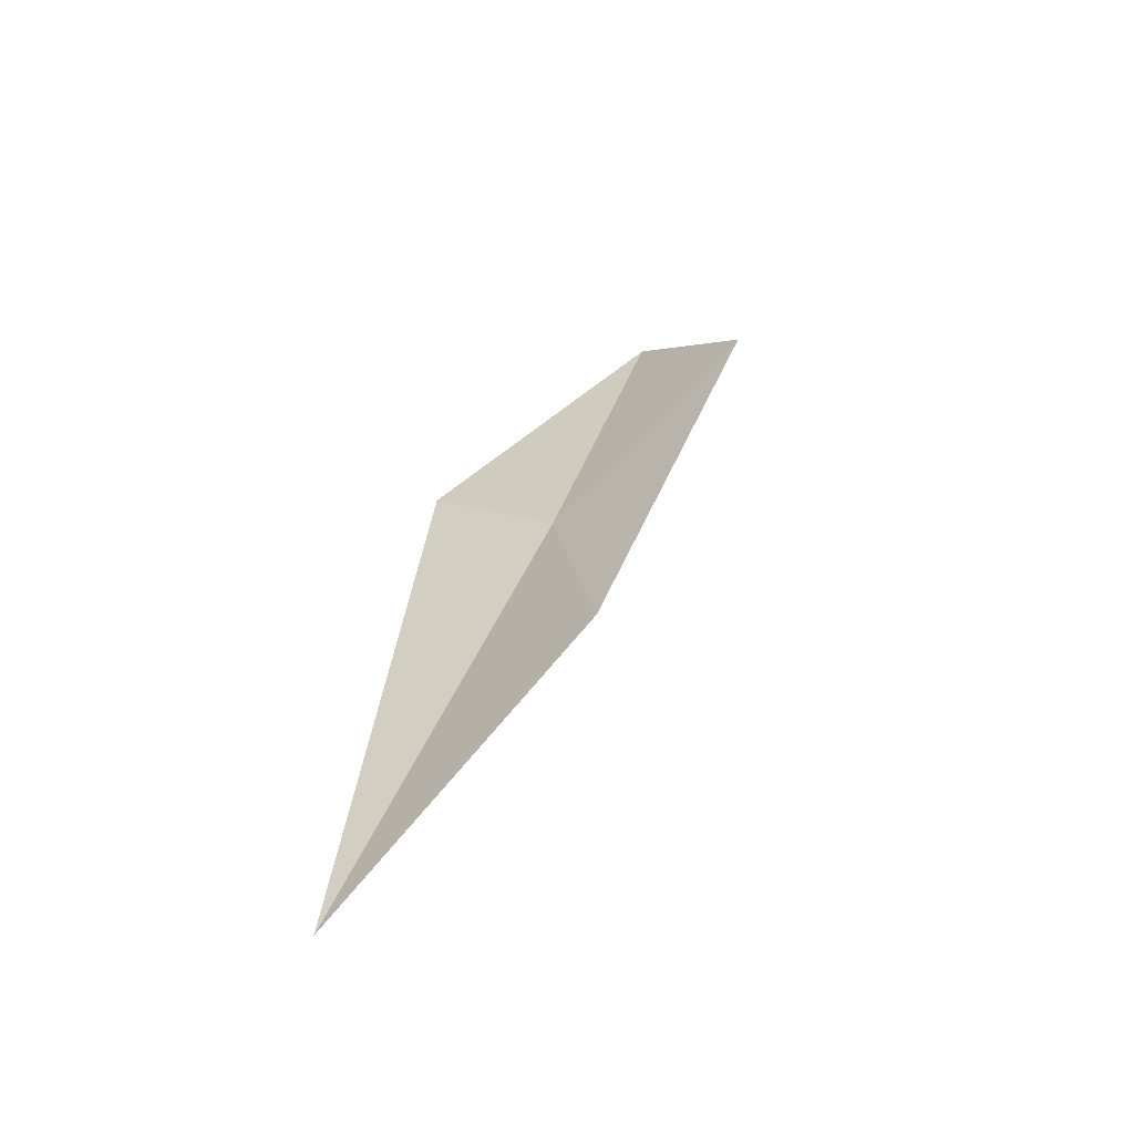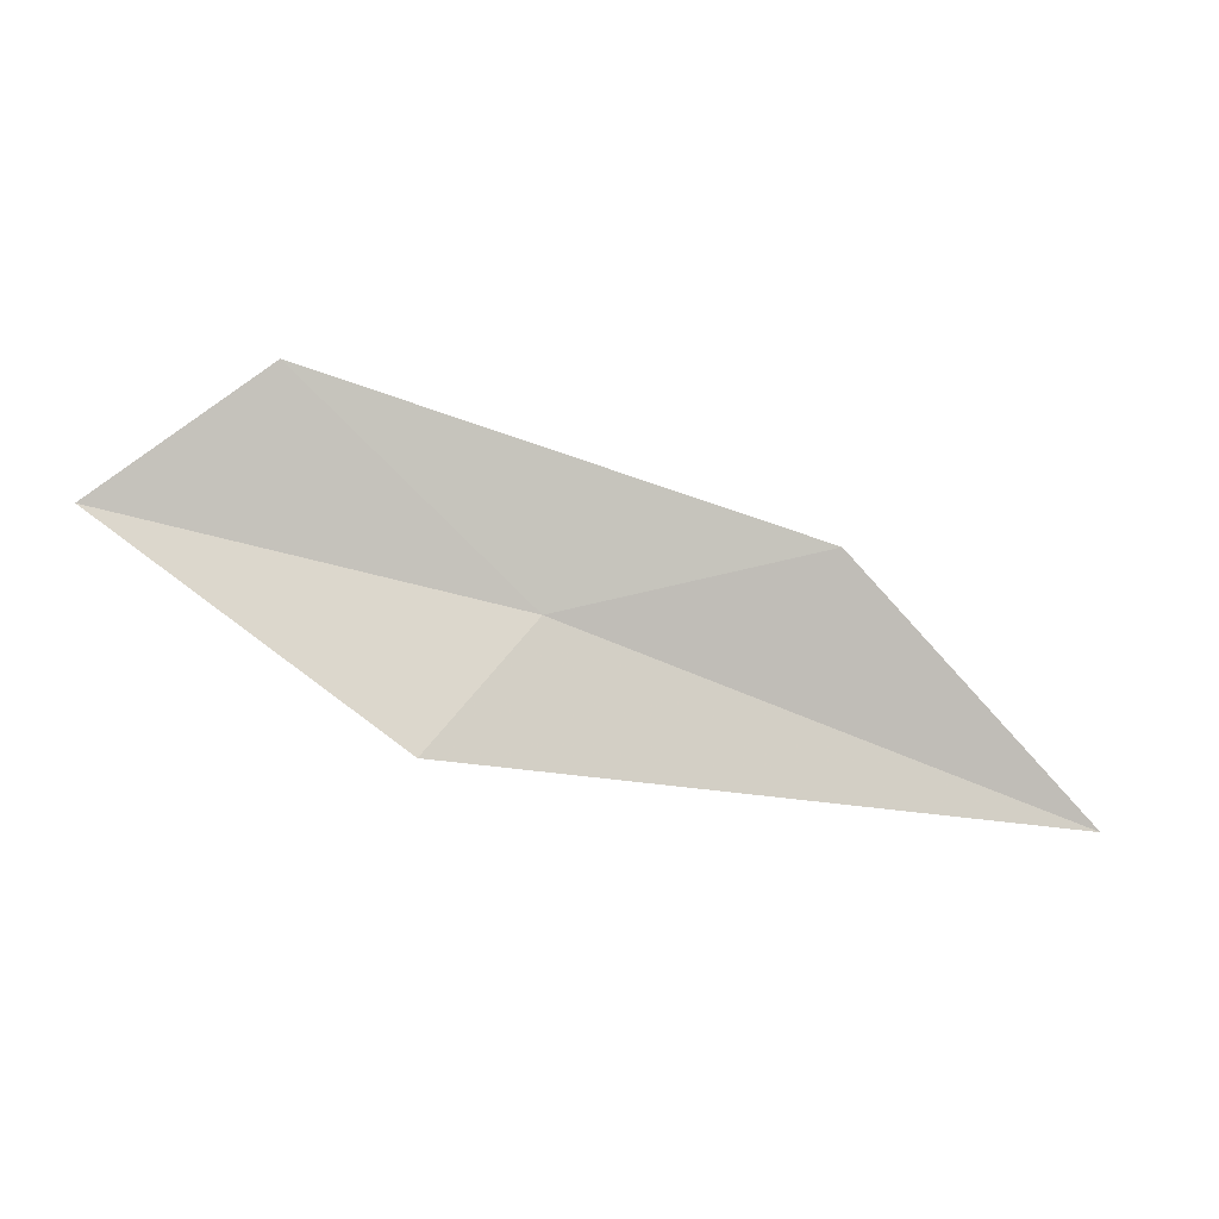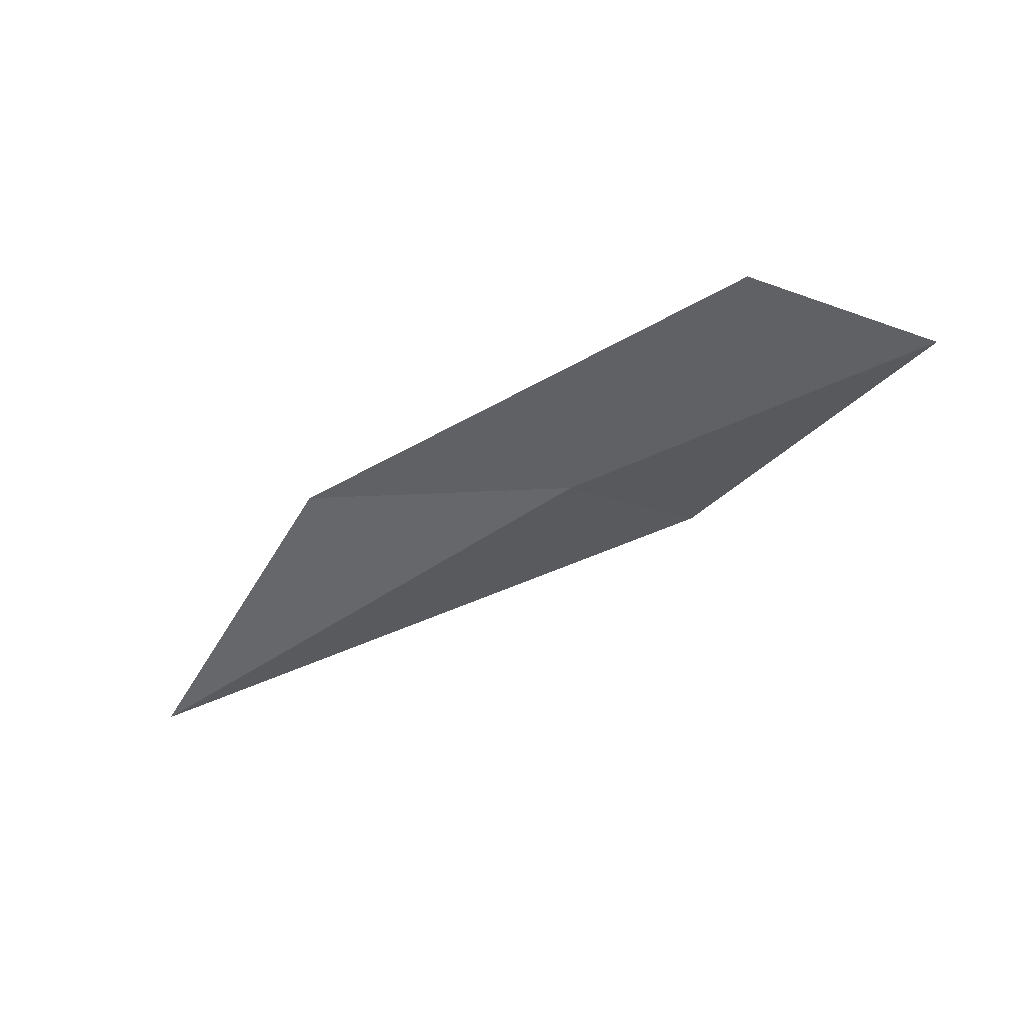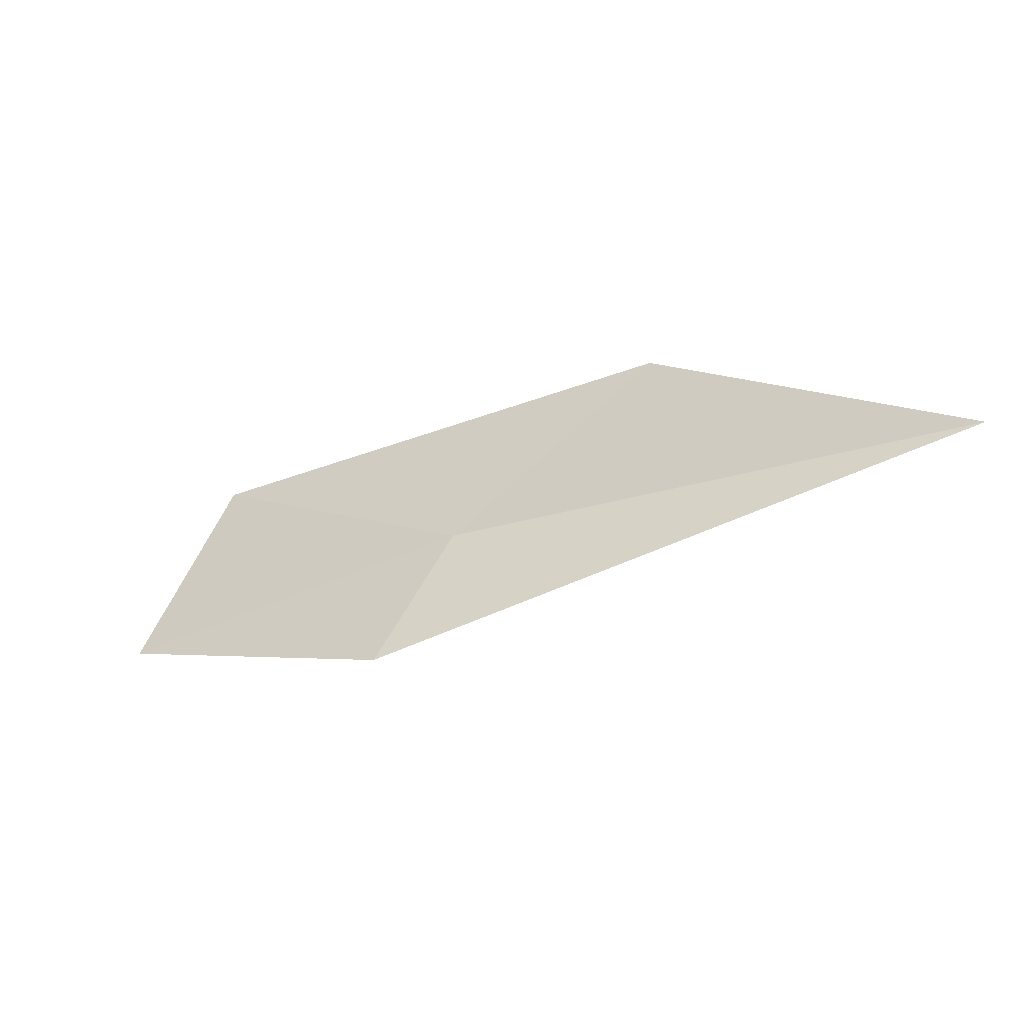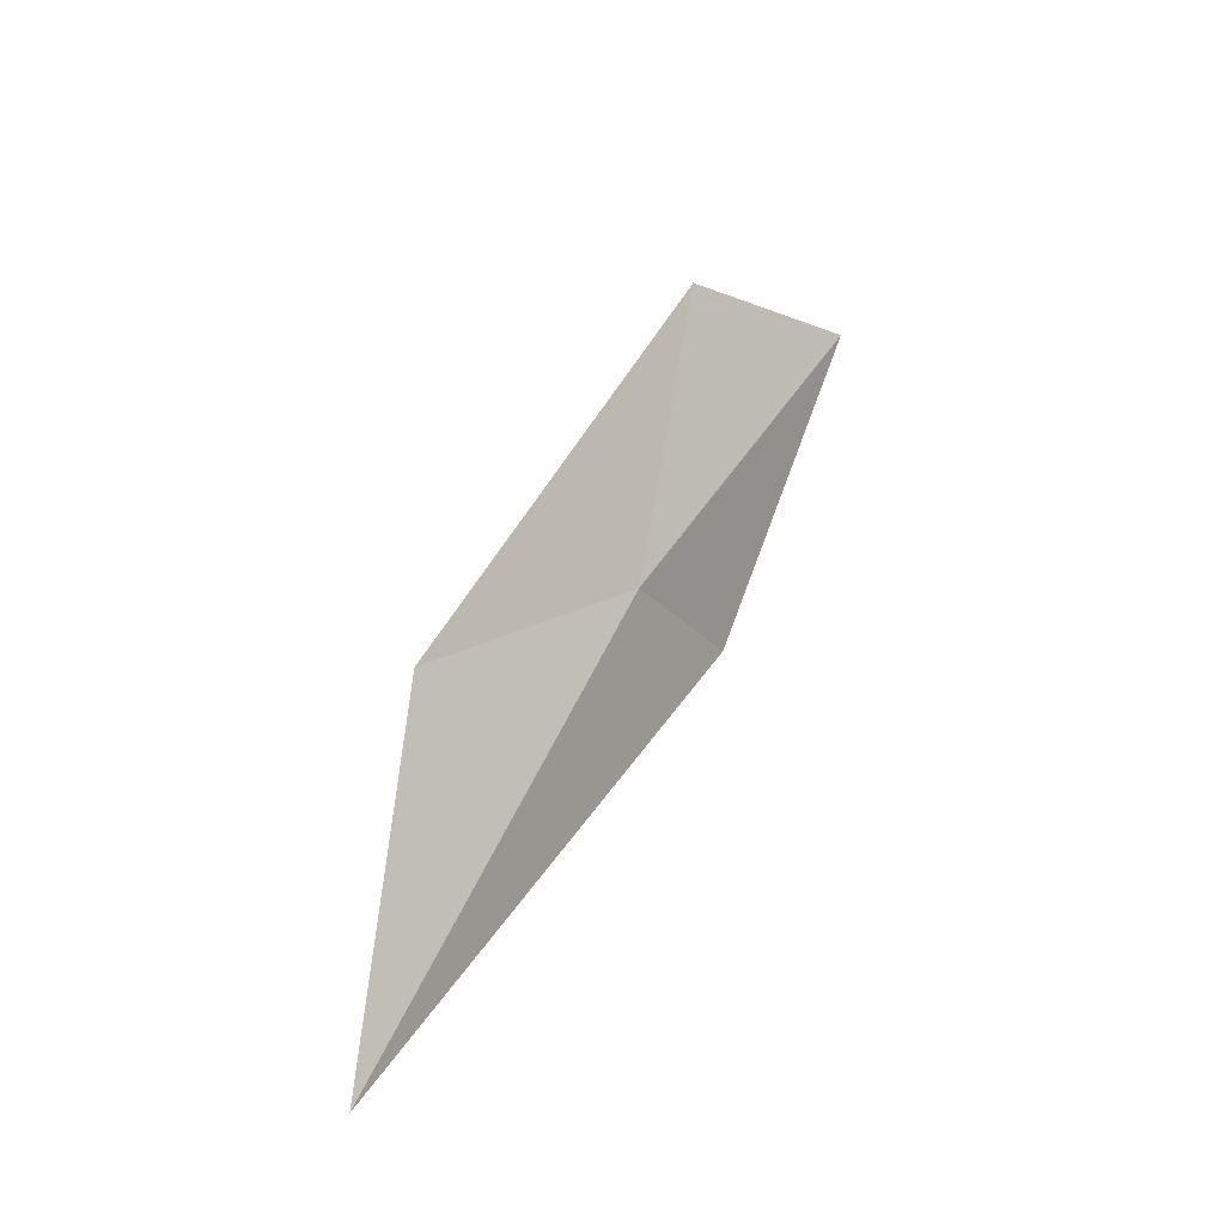
<metadata>
{"format":"obj","ext":"obj","renderer":"f3d","projection":"perspective","resolution":1024,"background":"white","views":[{"elev":15.3,"azim":-84.8,"up":"+Y"},{"elev":59.1,"azim":177.2,"up":"+Y"},{"elev":-15.2,"azim":13.7,"up":"+Y"},{"elev":-65.5,"azim":-138.2,"up":"+Z"},{"elev":38.0,"azim":-43.1,"up":"+Z"}]}
</metadata>
<code>
v 51.38 11.55 20.07
v 52.95 11.98 20.33
v 52.25 12.16 20.78
v 51.83 11.52 19.54
v 50.29 11.5 20.33
v 49.33 10.72 19.52
f 1 2 3
f 1 4 2
f 1 3 5
f 1 6 4
f 1 5 6

</code>
